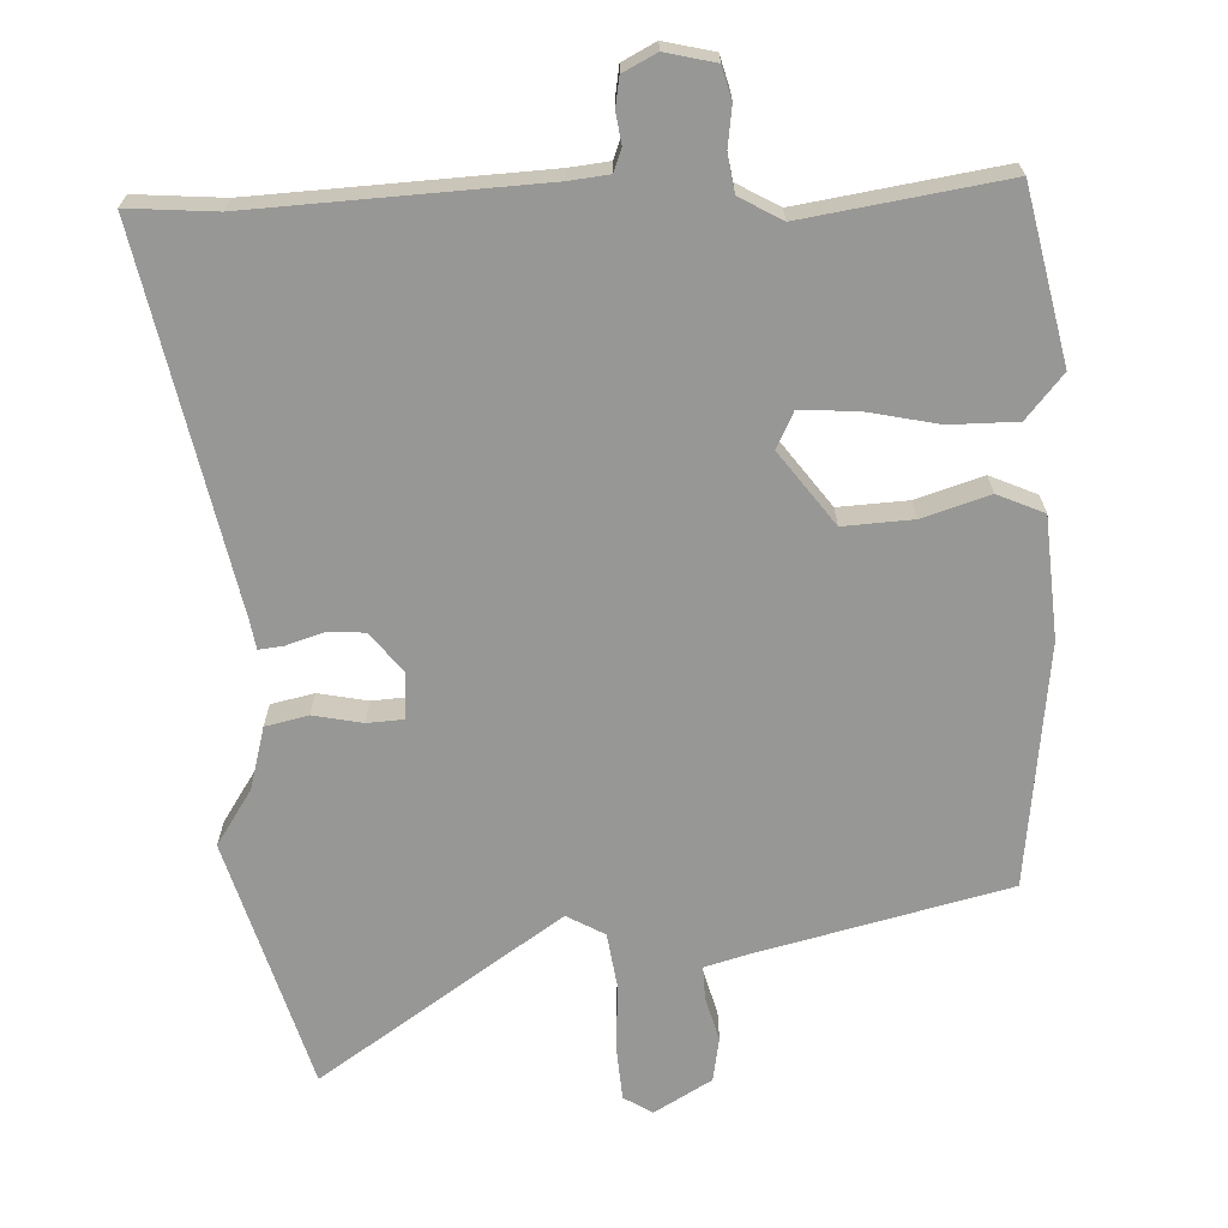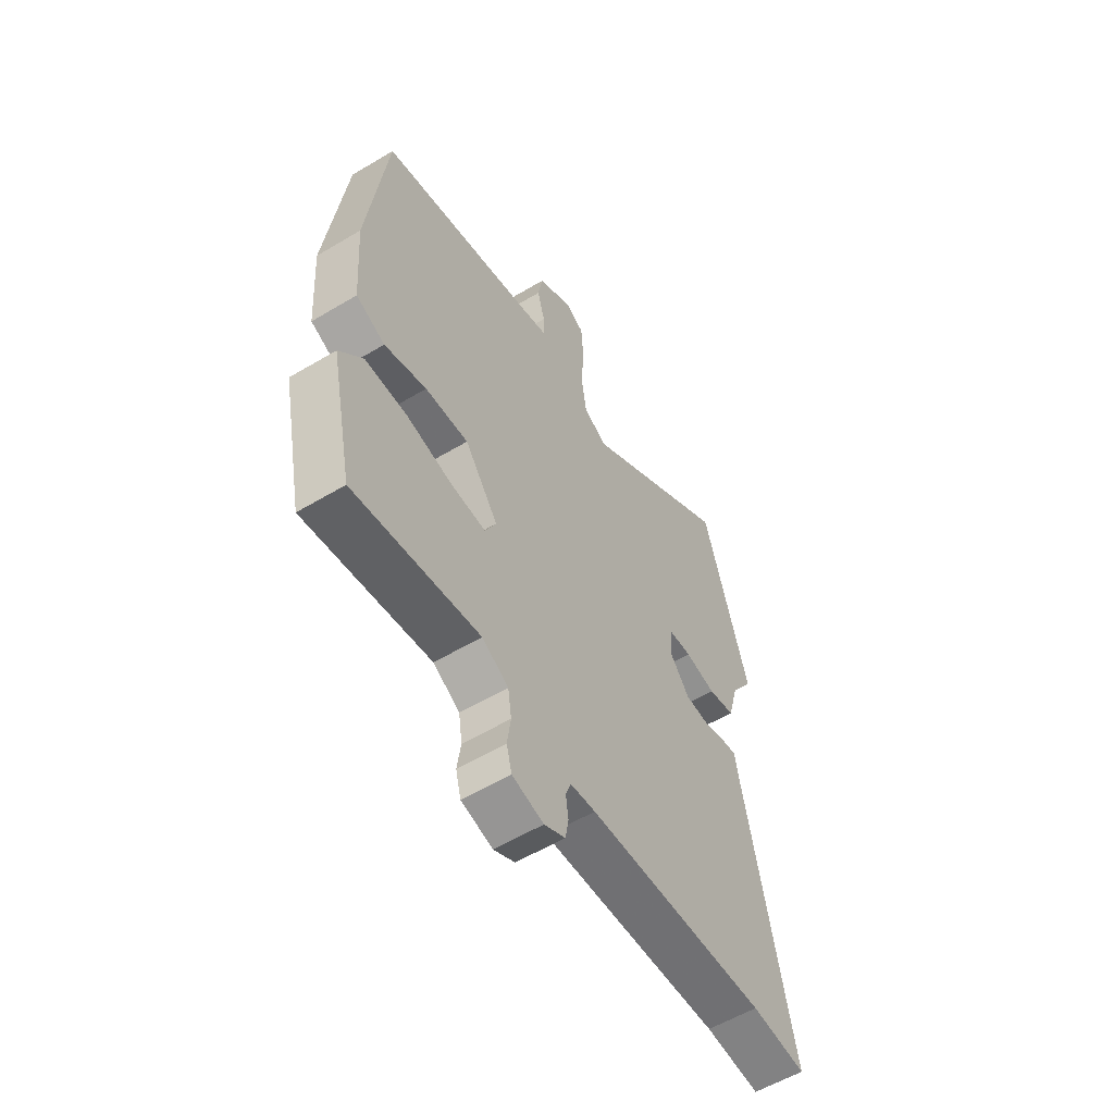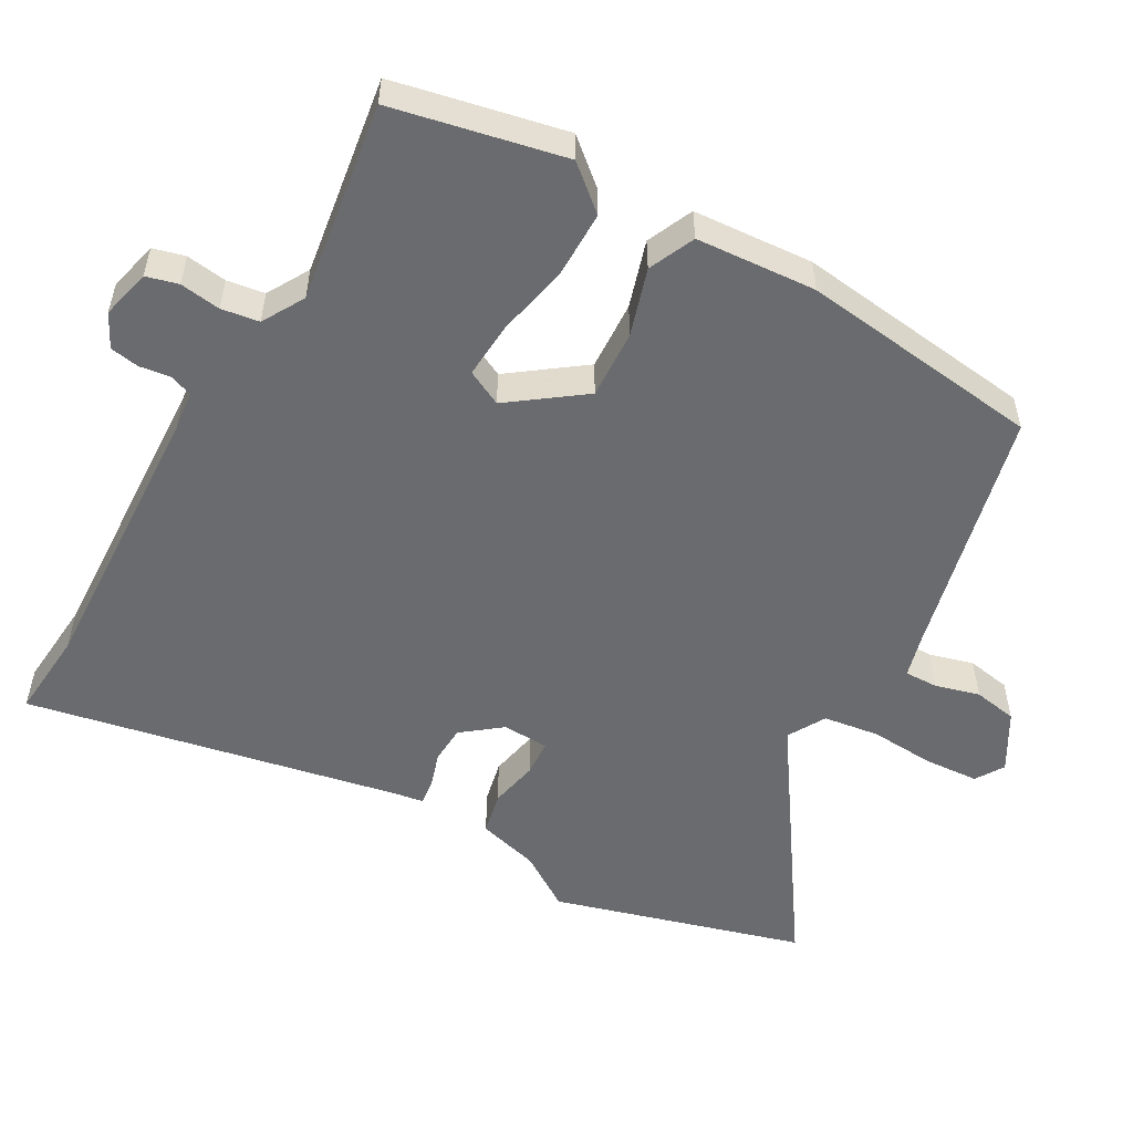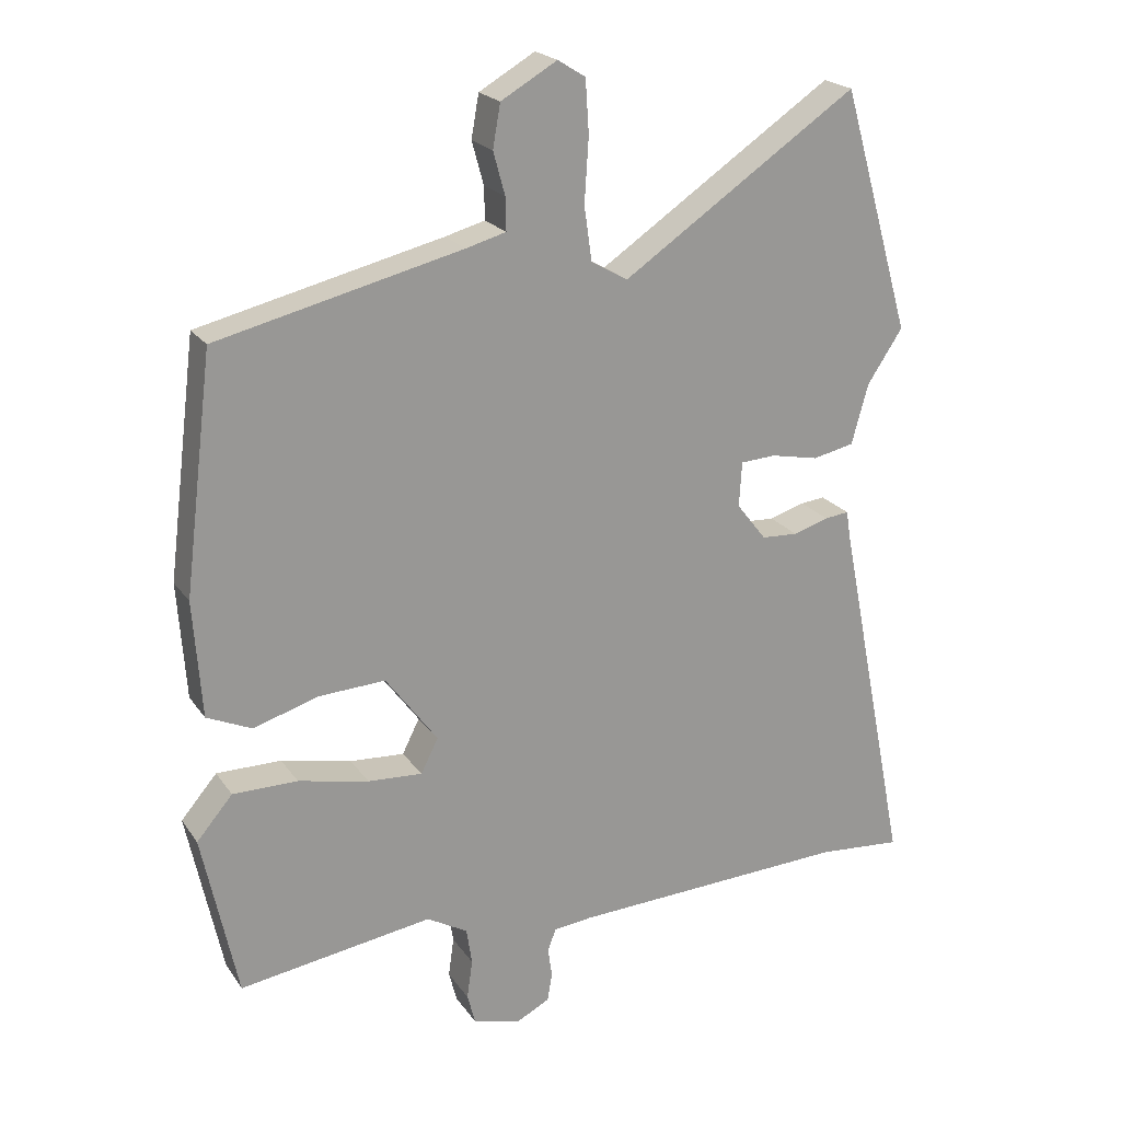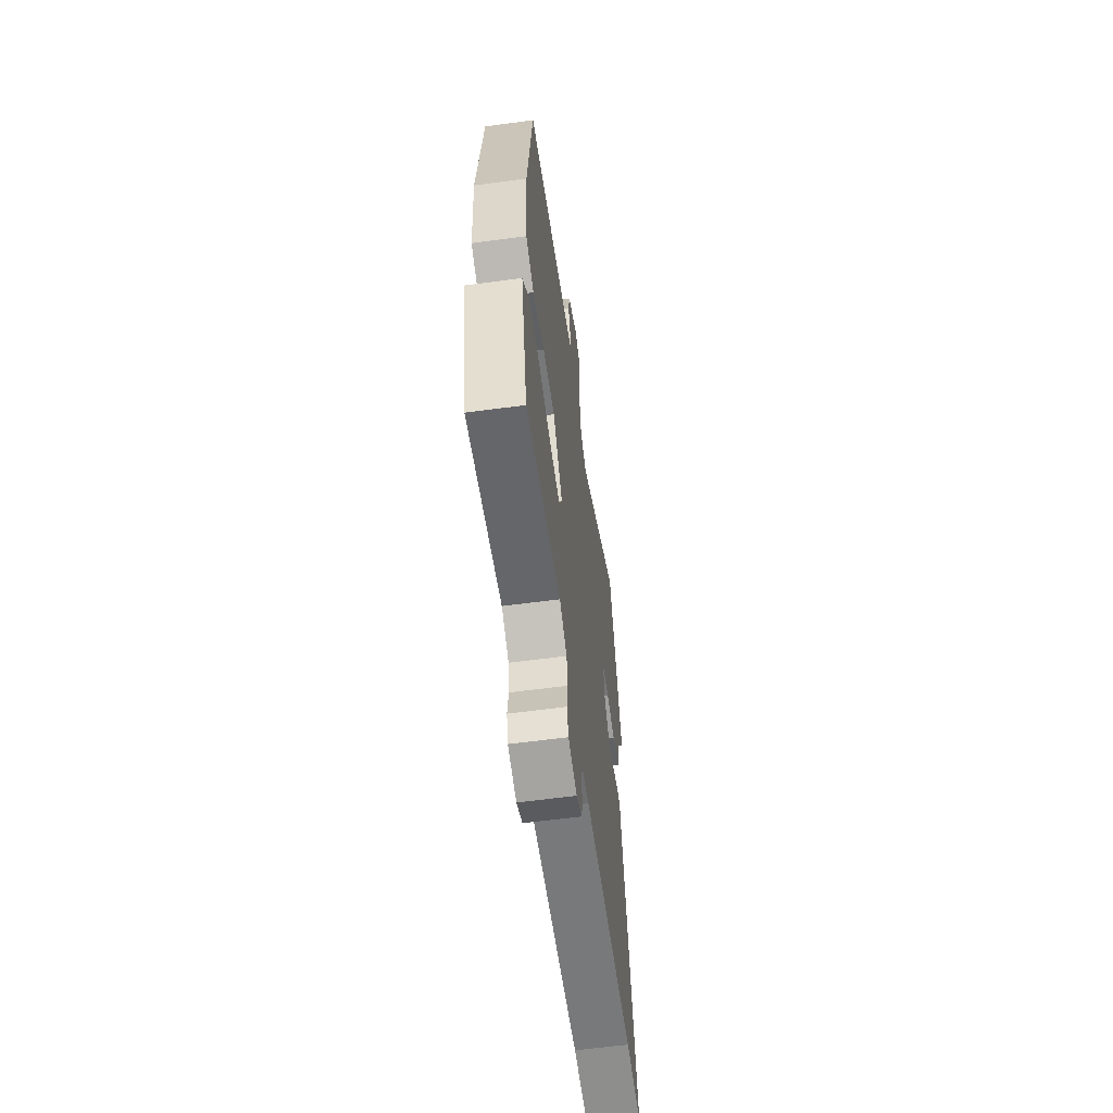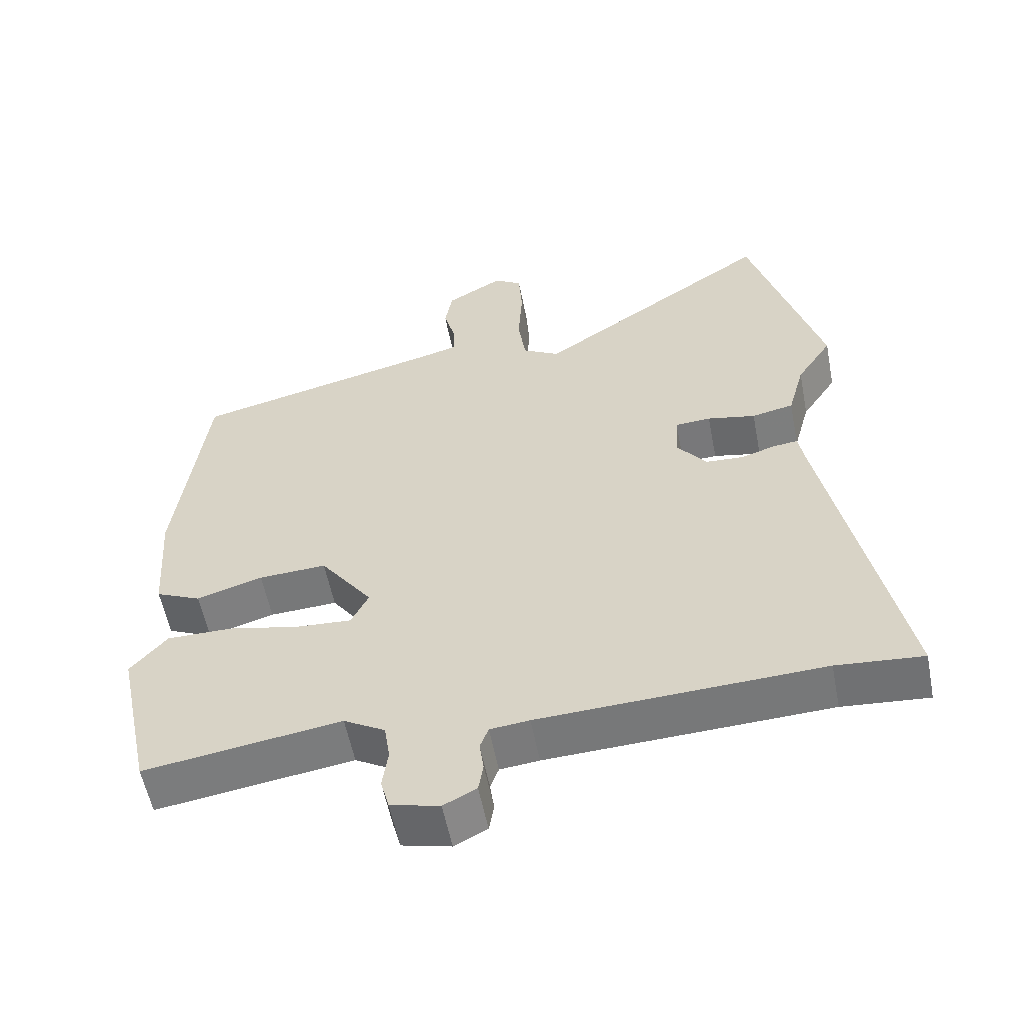
<metadata>
{"format":"obj","ext":"obj","renderer":"f3d","projection":"perspective","resolution":1024,"background":"white","views":[{"elev":-68.1,"azim":-177.4,"up":"+Y"},{"elev":-57.1,"azim":-58.1,"up":"+Z"},{"elev":-53.4,"azim":-119.5,"up":"+Y"},{"elev":21.4,"azim":-25.1,"up":"+Z"},{"elev":-60.2,"azim":-82.2,"up":"+Z"},{"elev":-56.6,"azim":11.0,"up":"+Z"}]}
</metadata>
<code>
v -0.481 0.07 -0.497
v -0.532 0.07 -0.257
v -0.48 0.07 -0.196
v -0.386 0.07 -0.196
v -0.284 0.07 -0.218
v -0.205 0.07 -0.223
v -0.18 0.07 -0.173
v -0.255 0.07 -0.071
v -0.352 0.07 -0.076
v -0.446 0.07 -0.105
v -0.511 0.07 -0.076
v -0.523 0.07 0.093
v -0.481 0.07 0.434
v -0.127 0.07 0.519
v -0.069 0.07 0.535
v -0.07 0.07 0.582
v -0.087 0.07 0.644
v -0.076 0.07 0.706
v 0.005 0.07 0.753
v 0.045 0.07 0.728
v 0.05 0.07 0.652
v 0.044 0.07 0.559
v 0.055 0.07 0.481
v 0.108 0.07 0.451
v 0.448 0.07 0.681
v 0.549 0.07 0.329
v 0.498 0.07 0.252
v 0.474 0.07 0.165
v 0.414 0.07 0.152
v 0.345 0.07 0.166
v 0.294 0.07 0.163
v 0.29 0.07 0.098
v 0.333 0.07 0.043
v 0.386 0.07 0.04
v 0.437 0.07 0.056
v 0.472 0.07 0.06
v 0.478 0.07 0.021
v 0.583 0.07 -0.507
v 0.46 0.07 -0.497
v 0.057 0.07 -0.515
v 0.001 0.07 -0.521
v -0.011 0.07 -0.553
v -0.005 0.07 -0.596
v -0.012 0.07 -0.637
v -0.059 0.07 -0.661
v -0.129 0.07 -0.644
v -0.141 0.07 -0.599
v -0.133 0.07 -0.542
v -0.141 0.07 -0.489
v -0.2 0.07 -0.455
v -0.481 0 -0.497
v -0.532 0 -0.257
v -0.48 0 -0.196
v -0.386 0 -0.196
v -0.284 0 -0.218
v -0.205 0 -0.223
v -0.18 0 -0.173
v -0.255 0 -0.071
v -0.352 0 -0.076
v -0.446 0 -0.105
v -0.511 0 -0.076
v -0.523 0 0.093
v -0.481 0 0.434
v -0.127 0 0.519
v -0.069 0 0.535
v -0.07 0 0.582
v -0.087 0 0.644
v -0.076 0 0.706
v 0.005 0 0.753
v 0.045 0 0.728
v 0.05 0 0.652
v 0.044 0 0.559
v 0.055 0 0.481
v 0.108 0 0.451
v 0.448 0 0.681
v 0.549 0 0.329
v 0.498 0 0.252
v 0.474 0 0.165
v 0.414 0 0.152
v 0.345 0 0.166
v 0.294 0 0.163
v 0.29 0 0.098
v 0.333 0 0.043
v 0.386 0 0.04
v 0.437 0 0.056
v 0.472 0 0.06
v 0.478 0 0.021
v 0.583 0 -0.507
v 0.46 0 -0.497
v 0.057 0 -0.515
v 0.001 0 -0.521
v -0.011 0 -0.553
v -0.005 0 -0.596
v -0.012 0 -0.637
v -0.059 0 -0.661
v -0.129 0 -0.644
v -0.141 0 -0.599
v -0.133 0 -0.542
v -0.141 0 -0.489
v -0.2 0 -0.455
f 46 47 48
f 45 46 48
f 44 45 48
f 43 44 48
f 42 43 48
f 41 42 48 49
f 40 41 49 50
f 37 38 39
f 39 40 50
f 37 39 50
f 36 37 50
f 35 36 50
f 34 35 50
f 27 28 29 30
f 27 30 31
f 26 27 31
f 25 26 31
f 24 25 31
f 23 24 31 32
f 20 21 22
f 19 20 22
f 18 19 22
f 17 18 22
f 16 17 22
f 15 16 22 23
f 14 15 23 32
f 12 13 14
f 11 12 14
f 10 11 14
f 9 10 14
f 14 32 33
f 9 14 33
f 8 9 33
f 3 4 5
f 2 3 5
f 1 2 5
f 50 1 5
f 50 5 6
f 34 50 6 7
f 7 8 33 34
f 98 97 96
f 98 96 95
f 98 95 94
f 98 94 93
f 98 93 92
f 99 98 92 91
f 100 99 91 90
f 89 88 87
f 100 90 89
f 100 89 87
f 100 87 86
f 100 86 85
f 100 85 84
f 80 79 78 77
f 81 80 77
f 81 77 76
f 81 76 75
f 81 75 74
f 82 81 74 73
f 72 71 70
f 72 70 69
f 72 69 68
f 72 68 67
f 72 67 66
f 73 72 66 65
f 82 73 65 64
f 64 63 62
f 64 62 61
f 64 61 60
f 64 60 59
f 83 82 64
f 83 64 59
f 83 59 58
f 55 54 53
f 55 53 52
f 55 52 51
f 55 51 100
f 56 55 100
f 57 56 100 84
f 84 83 58 57
f 1 51 52 2
f 2 52 53 3
f 3 53 54 4
f 4 54 55 5
f 5 55 56 6
f 6 56 57 7
f 7 57 58 8
f 8 58 59 9
f 9 59 60 10
f 10 60 61 11
f 11 61 62 12
f 12 62 63 13
f 13 63 64 14
f 14 64 65 15
f 15 65 66 16
f 16 66 67 17
f 17 67 68 18
f 18 68 69 19
f 19 69 70 20
f 20 70 71 21
f 21 71 72 22
f 22 72 73 23
f 23 73 74 24
f 24 74 75 25
f 25 75 76 26
f 26 76 77 27
f 27 77 78 28
f 28 78 79 29
f 29 79 80 30
f 30 80 81 31
f 31 81 82 32
f 32 82 83 33
f 33 83 84 34
f 34 84 85 35
f 35 85 86 36
f 36 86 87 37
f 37 87 88 38
f 38 88 89 39
f 39 89 90 40
f 40 90 91 41
f 41 91 92 42
f 42 92 93 43
f 43 93 94 44
f 44 94 95 45
f 45 95 96 46
f 46 96 97 47
f 47 97 98 48
f 48 98 99 49
f 49 99 100 50
f 50 100 51 1

</code>
